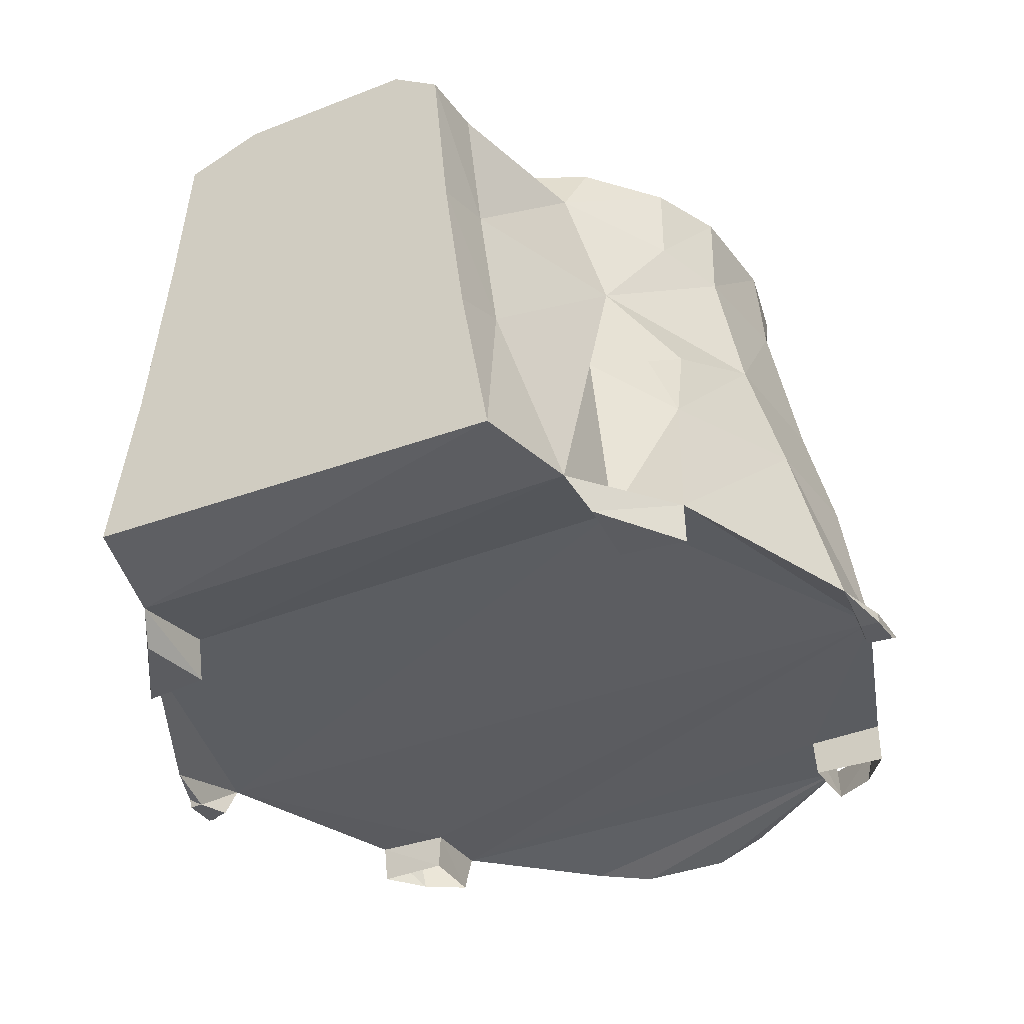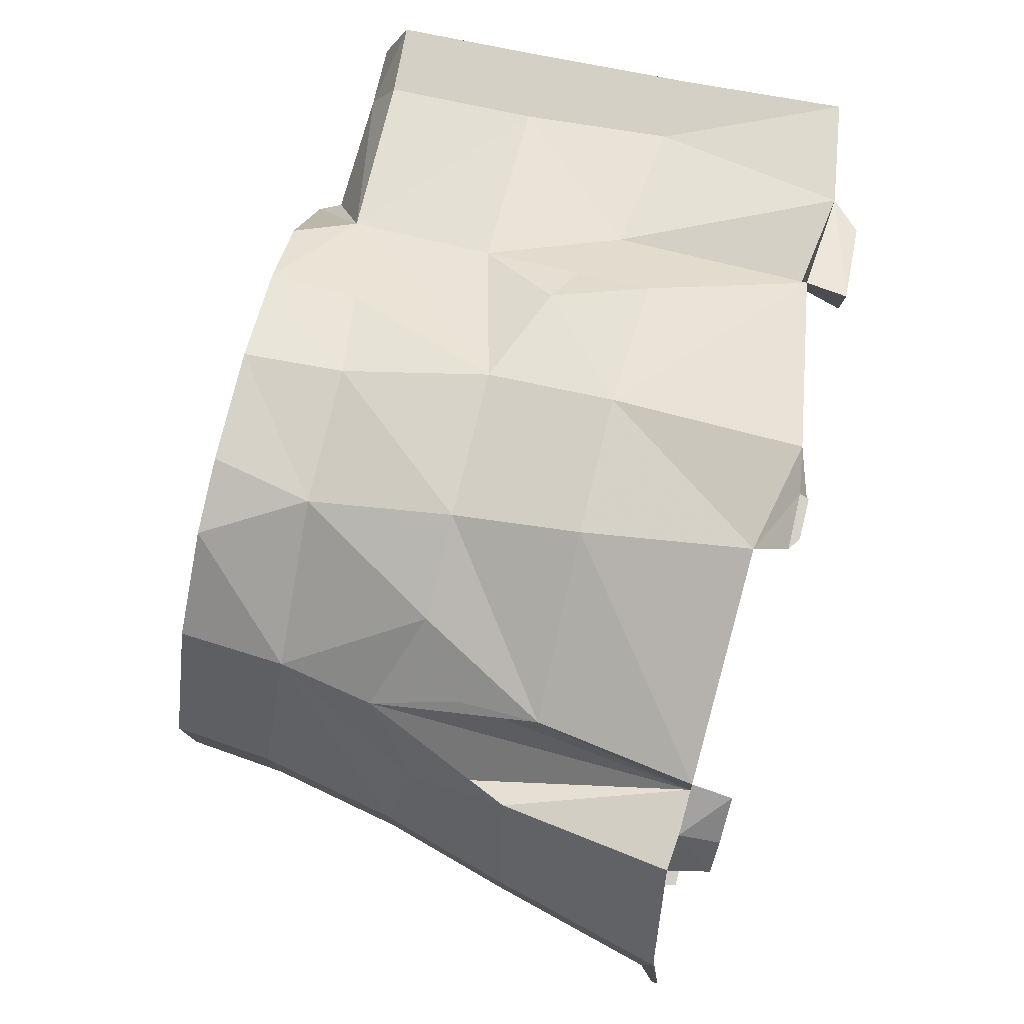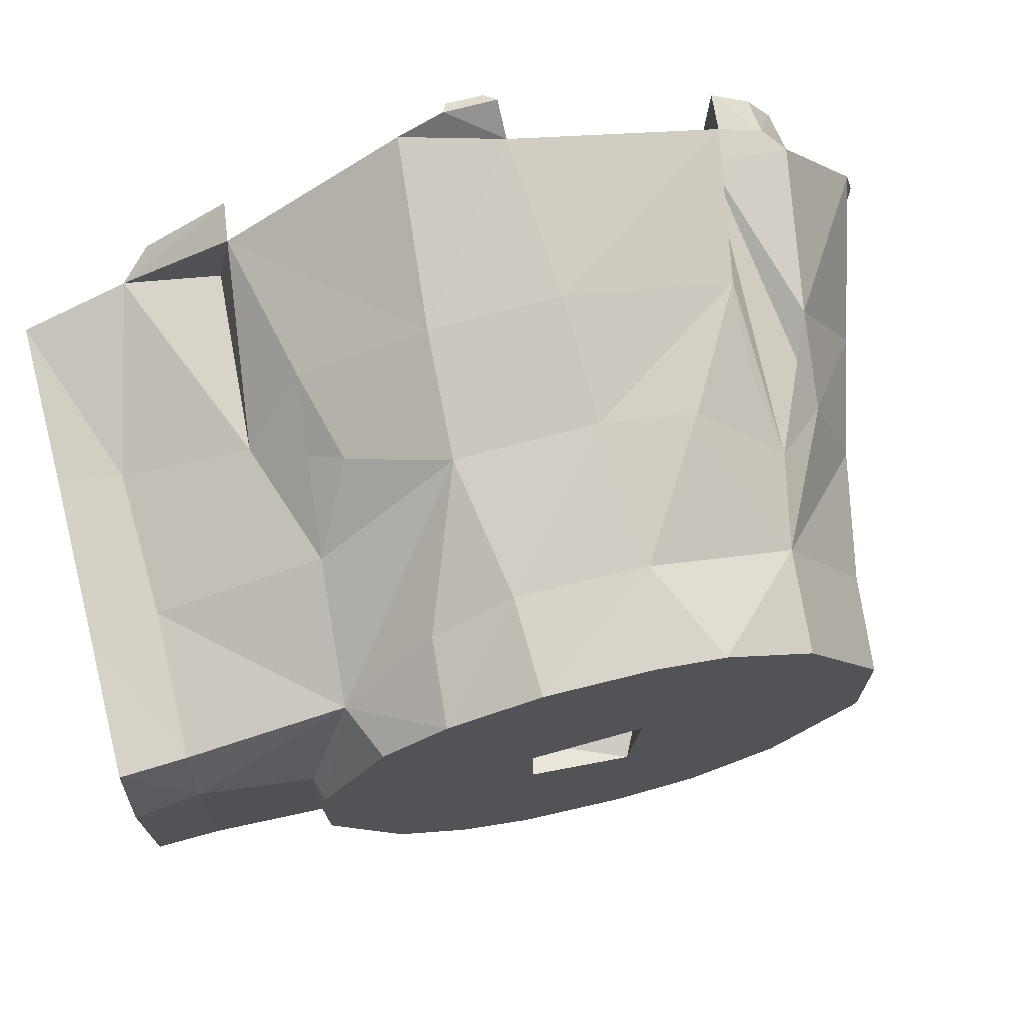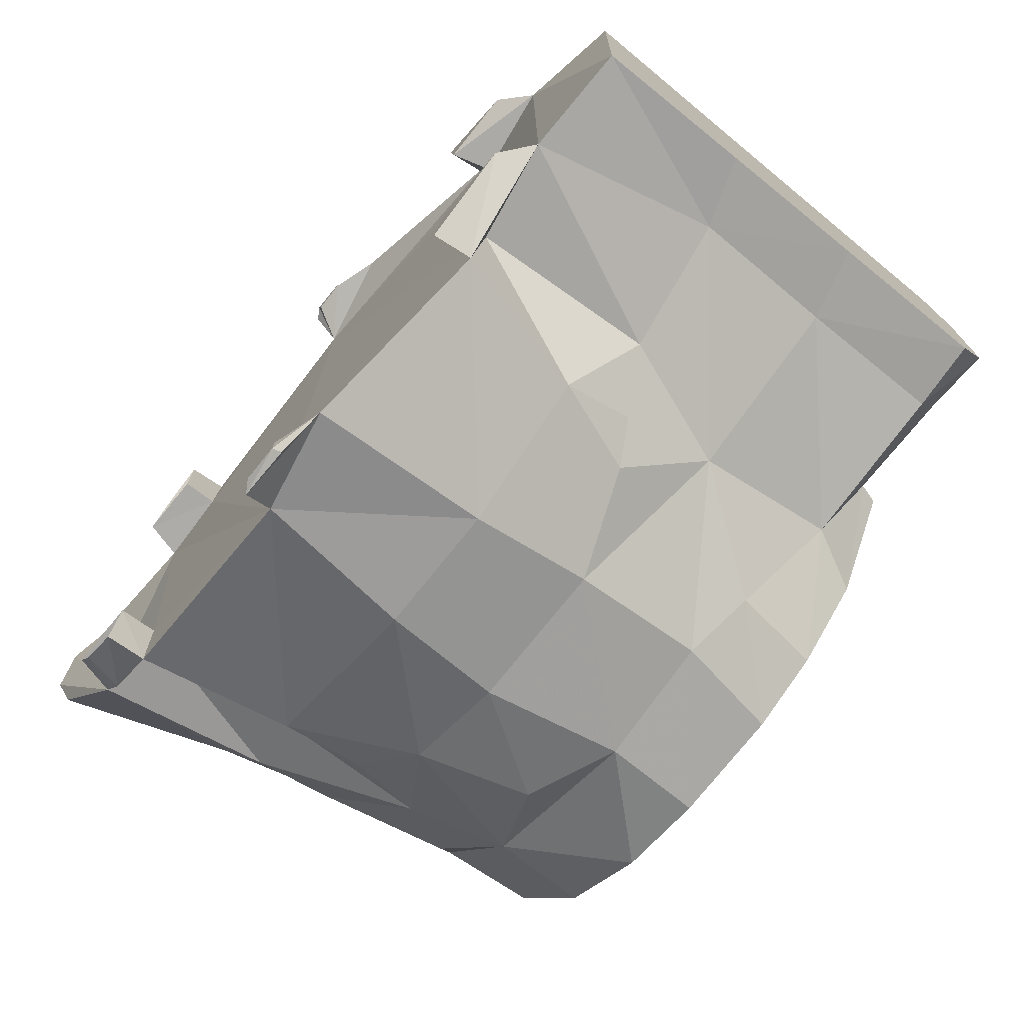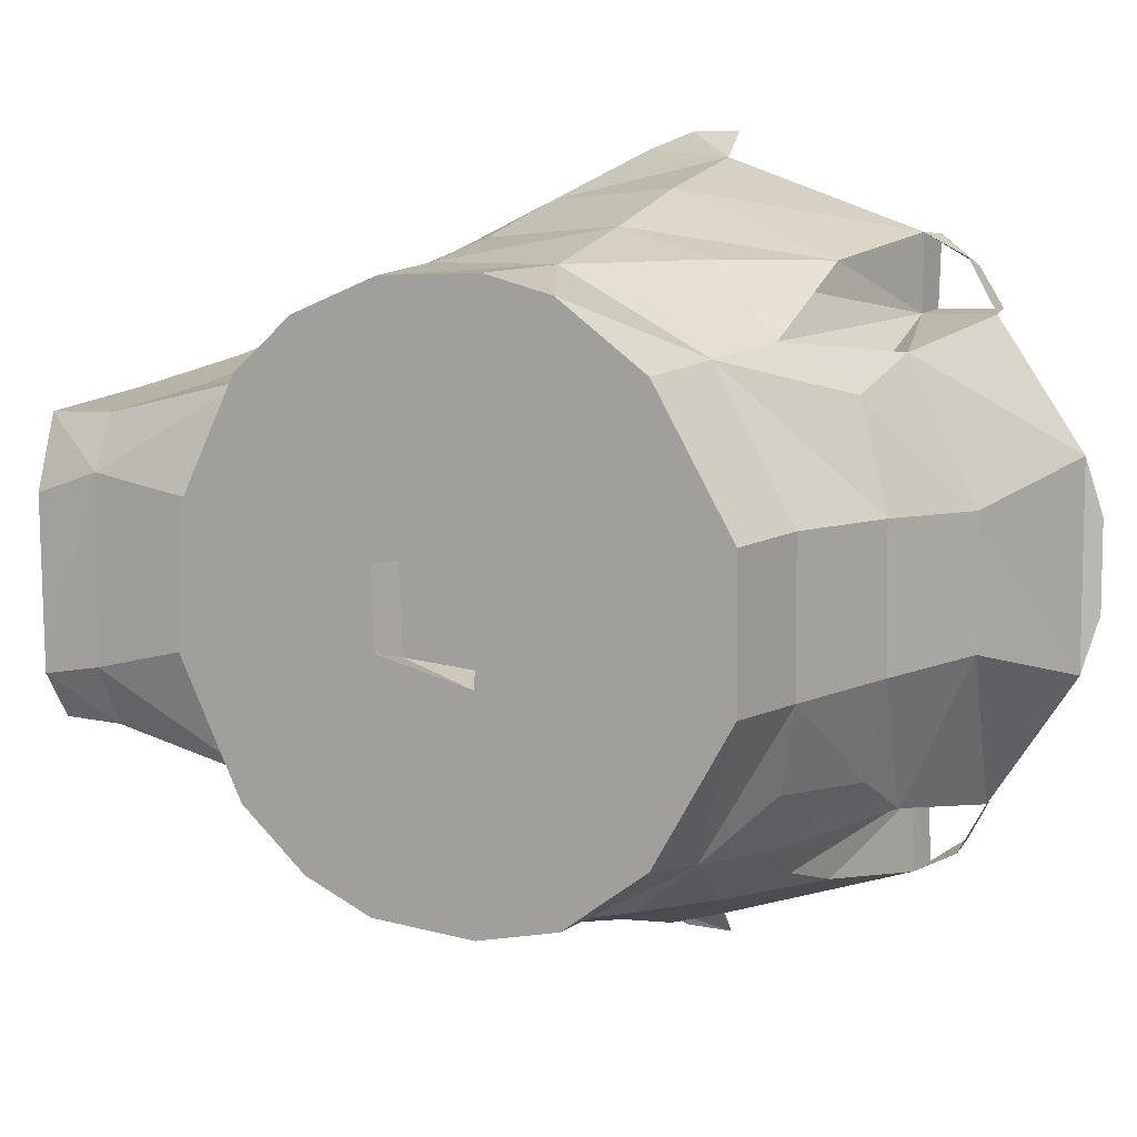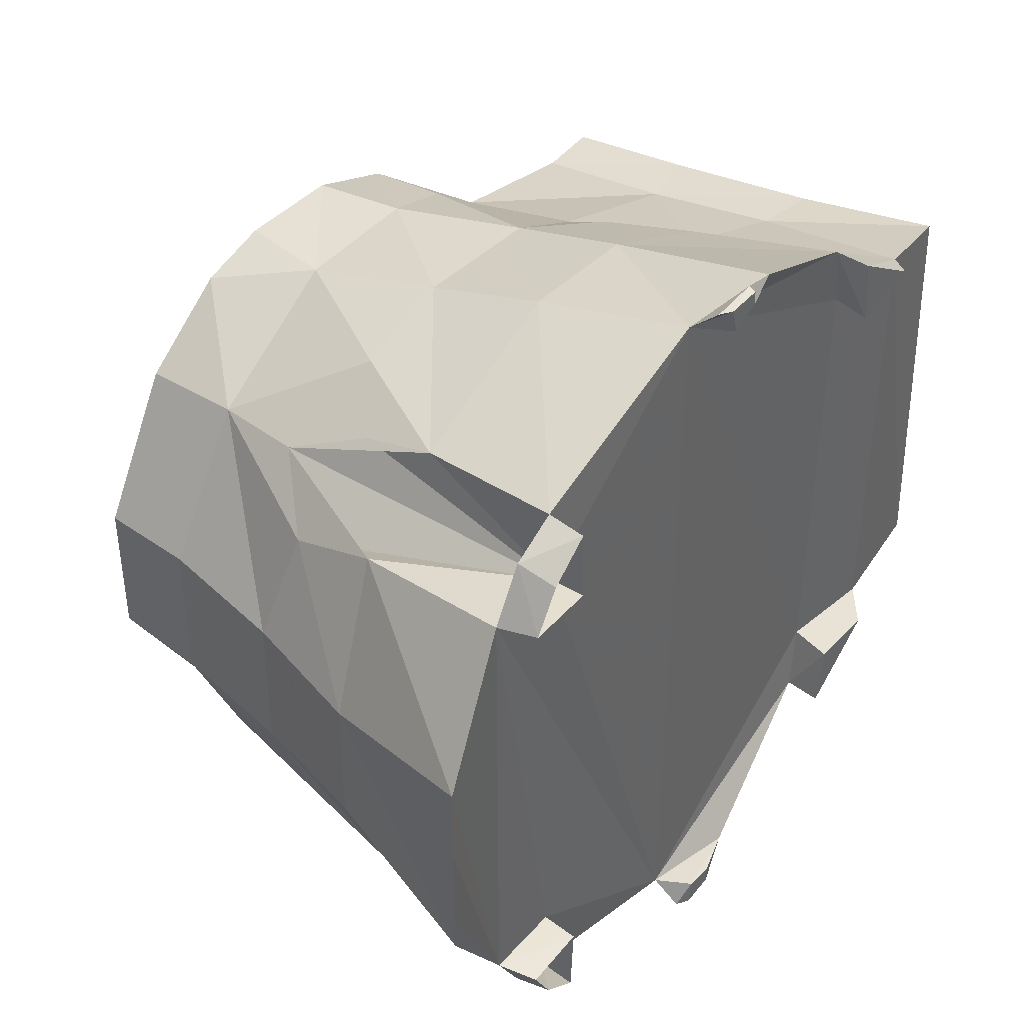
<metadata>
{"format":"obj","ext":"obj","renderer":"f3d","projection":"perspective","resolution":1024,"background":"white","views":[{"elev":-34.9,"azim":-61.5,"up":"+Z"},{"elev":79.5,"azim":103.8,"up":"+Y"},{"elev":71.8,"azim":-13.5,"up":"+Y"},{"elev":-74.7,"azim":-129.3,"up":"+Y"},{"elev":8.3,"azim":29.5,"up":"+Y"},{"elev":42.5,"azim":126.3,"up":"+Y"}]}
</metadata>
<code>
v -0.136 0.05359 0.05663
v -0.08056 0.06577 0.06453
v -0.08408 0.02273 0.1512
v 0.06807 -0.06973 0.01052
v 0.08196 -0.08496 0.01118
v -0.0735 0.08937 0.01128
v 0.001484 -0.1133 0
v 0.009431 -0.08424 0.1575
v 0.05924 -0.05985 0.1575
v 0.05862 0.06059 0.1575
v -0.1166 0.04354 0.1418
v 0.08078 0.08267 0
v -0.04481 0.07276 0.1575
v -0.1054 0.06924 0.007765
v 0.08164 0.05209 0.08532
v 0.0696 -0.0918 1.1e-05
v -0.04529 -0.07526 0.1322
v -0.04306 0.07645 0.1328
v 0.06791 0.06934 0.01032
v -0.1178 0.05411 0.0596
v 0.08389 -0.04944 0.08336
v 0.0655 -0.06615 0.1012
v -0.02173 -0.1157 0.004096
v 0.01562 -0.09426 0.08994
v -0.05532 0.08166 0.07924
v -0.1173 -0.02654 0.1492
v 0.1033 -0.01821 0.05539
v -0.08095 -0.06547 0.06435
v -0.09663 0.07346 4.1e-05
v -0.007765 -0.1204 0
v 0.0683 0.09219 0.01111
v 0.07666 -0.04639 0.1204
v 0.0821 0.02129 0.1575
v 0.09241 0.02158 0.09147
v -0.06288 -0.05703 0.1575
v 0.08163 0.08532 0.01115
v 0.08506 -0.02047 0.1297
v -0.0631 0.05732 0.1575
v -0.07041 0.05428 0.1407
v 0.0122 0.08429 0.1575
v 0.08358 -0.06145 0.05939
v 0.002341 -0.1208 0
v -0.136 0.04727 0.1041
v -0.06291 0.08483 0.05315
v -0.06791 -0.06525 0.1006
v 0.0811 -0.08283 0
v 0.08822 0.0709 9e-06
v -0.07771 -0.06973 0.01252
v 0.06161 -0.08503 0.05478
v -0.136 0.04306 0.1429
v 0.009406 -0.01964 0.1575
v 0.006366 0.1208 0.002236
v 0.06924 0.09155 0
v -0.07421 0.07002 0
v 0.0837 0.0616 0.05883
v -0.136 -0.04822 0.0953
v -0.136 0.06178 0.01212
v 0.0875 -0.07095 0
v -0.07787 0.06925 0.01191
v -0.1162 -0.04839 0.1006
v -0.136 -0.02986 0.1491
v -0.1162 0.04844 0.1002
v -0.136 0.02106 0.1501
v 0.01357 0.01675 0.1475
v -0.1058 -0.06906 0.007675
v -0.02017 -0.01289 0.1575
v -0.01968 0.08564 0.1297
v 0.06042 0.07836 0.07701
v 0.08241 -0.02009 0.1575
v 0.06861 -0.09196 0.01127
v -0.02697 0.09122 0.08994
v 0.06037 -0.0781 0.07807
v -0.07201 -0.08925 0
v -0.05363 -0.08277 0.07924
v -0.07343 -0.08948 0.01116
v 0.000842 0.1129 0
v -0.1162 -0.04363 0.1416
v 0.04155 0.08625 0.0904
v -0.01805 -0.01525 0.1475
v 0.09055 -0.06943 0.01102
v 0.1201 0.01392 0.00365
v -0.02509 -0.09175 0.08994
v 0.01218 0.01606 0.1575
v 0.006939 0.1131 0.01053
v -0.117 -0.05419 0.05986
v -0.07203 0.09017 1e-05
v -0.0819 0.02048 0.1575
v -0.02643 -0.08415 0.1278
v 0.006064 -0.1208 0.002286
v -0.02584 0.1011 0.05539
v -0.02121 0.01011 0.1575
v -0.02239 -0.1019 0.05539
v -0.01843 0.08314 0.1575
v 0.1158 -0.03055 0.007089
v 0.06139 0.08527 0.05455
v -0.06766 0.06544 0.1006
v 0.05812 -0.06473 0.1295
v 0.1201 -0.01359 0.003627
v 0.06859 0.07025 0
v -0.007928 -0.115 0
v 0.09284 -0.01968 0.09147
v 0.008966 -0.08702 0.1297
v -0.136 -0.05412 0.0532
v 0.03417 -0.07848 0.1575
v -0.136 -0.06226 0.008456
v 0.01182 0.1043 0.05539
v 0.01288 -0.1041 0.05539
v -0.04272 -0.07399 0.1575
v -0.08466 -0.01862 0.1516
v -0.0712 -0.05343 0.1412
v -0.08296 -0.01754 0.1575
v -0.02207 -0.08254 0.1575
v 0.09061 0.06971 0.01127
v -0.07475 -0.07037 0
v -0.1167 0.02767 0.1491
v -0.09716 -0.07284 4.9e-05
v 0.1029 0.02033 0.05539
v 0.03577 -0.08215 0.1204
v 0.1156 0.03115 0.007022
v 0.03255 0.07917 0.1575
v 0.01784 0.08564 0.1297
v 0.04483 -0.08512 0.08851
v 0.06549 0.06616 0.1012
v -0.022 0.1156 0.004271
v 0.08462 0.02221 0.1297
v -0.01937 0.0123 0.1475
v 0.01369 0.09456 0.08994
v -0.008583 0.1207 0.002509
v -0.06276 -0.08484 0.0534
v -0.007936 0.1164 0
v 0.0605 0.06303 0.128
v -0.008494 -0.1207 0.002482
v -0.00771 0.1205 0
v -0.136 -0.04364 0.1402
v 0.01424 -0.01729 0.1475
v 0.007191 -0.1131 0.01012
v 0.06861 -0.07041 0
v 0.002858 0.1207 0
f 43 1 103
f 28 129 74
f 37 21 101
f 15 123 131
f 81 98 80
f 2 96 25
f 110 108 35
f 2 96 44
f 105 57 14
f 123 95 78
f 123 68 19
f 6 14 59
f 78 95 127
f 1 57 103
f 28 48 45
f 98 94 80
f 19 31 84
f 22 41 21
f 81 119 80
f 5 70 46
f 24 92 107
f 74 129 82
f 48 75 114
f 130 124 128
f 9 104 97
f 22 97 122
f 20 62 2
f 48 136 84
f 57 105 103
f 79 91 66
f 52 138 84
f 4 137 58
f 4 58 80
f 35 66 111
f 65 105 14
f 39 3 87
f 11 43 50
f 46 58 80
f 53 31 36
f 13 39 38
f 92 136 107
f 70 4 49
f 5 58 80
f 83 69 33
f 65 14 59
f 138 84 76
f 75 23 92
f 30 23 100
f 68 123 95
f 90 25 71
f 121 131 78
f 76 130 133
f 70 4 136
f 30 42 89
f 21 41 101
f 49 72 122
f 6 86 54
f 34 27 117
f 106 31 84
f 60 45 110
f 128 138 133
f 14 2 59
f 80 94 27
f 91 13 38
f 67 121 127
f 136 19 113
f 88 45 82
f 5 70 16
f 84 76 130
f 132 30 89
f 129 75 92
f 5 46 80
f 5 46 16
f 99 19 31
f 39 13 18
f 62 96 2
f 48 114 116
f 15 131 34
f 25 96 71
f 14 20 2
f 37 97 32
f 97 102 118
f 38 39 87
f 130 128 133
f 7 30 100
f 39 18 71
f 44 25 90
f 70 137 16
f 45 74 82
f 6 44 90
f 136 49 107
f 93 83 40
f 4 80 113
f 48 75 129
f 6 2 44
f 120 131 121
f 27 94 117
f 28 48 129
f 115 11 50
f 135 83 51
f 70 4 16
f 4 136 113
f 43 61 63
f 30 7 42
f 83 93 13
f 14 57 20
f 131 125 34
f 62 11 39
f 58 5 46
f 61 26 115
f 13 93 67
f 6 90 124
f 75 65 116
f 55 123 15
f 10 83 33
f 79 126 91
f 109 35 111
f 15 55 19
f 126 135 64
f 6 86 14
f 111 91 87
f 73 75 116
f 47 36 113
f 26 110 109
f 136 19 84
f 50 43 63
f 45 28 74
f 1 62 20
f 2 6 59
f 75 114 73
f 136 89 23
f 105 65 85
f 29 14 54
f 68 95 19
f 44 2 25
f 125 101 34
f 4 137 80
f 60 85 45
f 134 43 56
f 24 122 118
f 55 15 117
f 22 21 32
f 69 51 9
f 106 95 31
f 102 24 118
f 103 105 85
f 48 75 136
f 102 88 82
f 114 73 116
f 83 51 69
f 3 109 87
f 119 55 117
f 106 90 71
f 101 27 34
f 51 66 108
f 8 88 102
f 137 58 80
f 65 48 28
f 85 28 45
f 7 136 89
f 122 24 107
f 42 7 89
f 96 39 71
f 81 119 94
f 52 138 128
f 6 84 124
f 23 136 92
f 97 22 32
f 8 112 88
f 56 43 103
f 99 47 19
f 33 37 125
f 4 72 22
f 77 60 110
f 11 115 39
f 79 66 51
f 33 69 37
f 53 12 36
f 83 10 120
f 127 106 71
f 95 106 127
f 47 19 113
f 41 4 80
f 6 86 59
f 61 115 63
f 138 76 133
f 4 22 41
f 61 134 77
f 2 96 59
f 125 37 101
f 75 48 65
f 56 85 60
f 108 66 35
f 43 11 62
f 86 59 54
f 136 7 23
f 95 19 31
f 136 70 49
f 99 53 31
f 119 80 113
f 14 59 54
f 67 127 71
f 7 23 100
f 48 65 116
f 90 106 84
f 26 77 110
f 82 92 24
f 1 43 62
f 131 123 78
f 48 65 59
f 135 126 79
f 86 29 14
f 109 110 35
f 48 59 84
f 17 45 88
f 12 31 36
f 41 80 27
f 82 129 92
f 52 84 128
f 122 97 118
f 134 61 43
f 21 37 32
f 12 47 36
f 66 91 111
f 15 34 117
f 126 83 91
f 134 60 77
f 131 10 125
f 84 124 130
f 40 83 120
f 84 124 128
f 6 59 54
f 26 109 3
f 29 86 54
f 51 8 104
f 49 122 107
f 62 39 96
f 45 28 129
f 93 121 67
f 4 49 72
f 69 9 97
f 6 59 84
f 110 45 17
f 135 79 51
f 69 97 37
f 123 15 19
f 19 55 113
f 40 120 121
f 91 83 13
f 126 64 83
f 98 81 94
f 134 56 60
f 112 108 17
f 9 51 104
f 75 136 23
f 89 132 23
f 72 22 122
f 53 12 31
f 115 26 3
f 120 10 131
f 57 1 20
f 4 137 16
f 10 33 125
f 56 103 85
f 70 46 16
f 104 8 102
f 101 41 27
f 85 65 28
f 39 115 3
f 93 40 121
f 70 4 137
f 90 84 124
f 18 67 71
f 112 17 88
f 55 119 113
f 109 111 87
f 94 119 117
f 51 108 112
f 115 50 63
f 97 104 102
f 121 78 127
f 102 82 24
f 18 13 67
f 91 38 87
f 108 110 17
f 64 135 83
f 26 61 77
f 8 51 112
f 30 132 23

</code>
